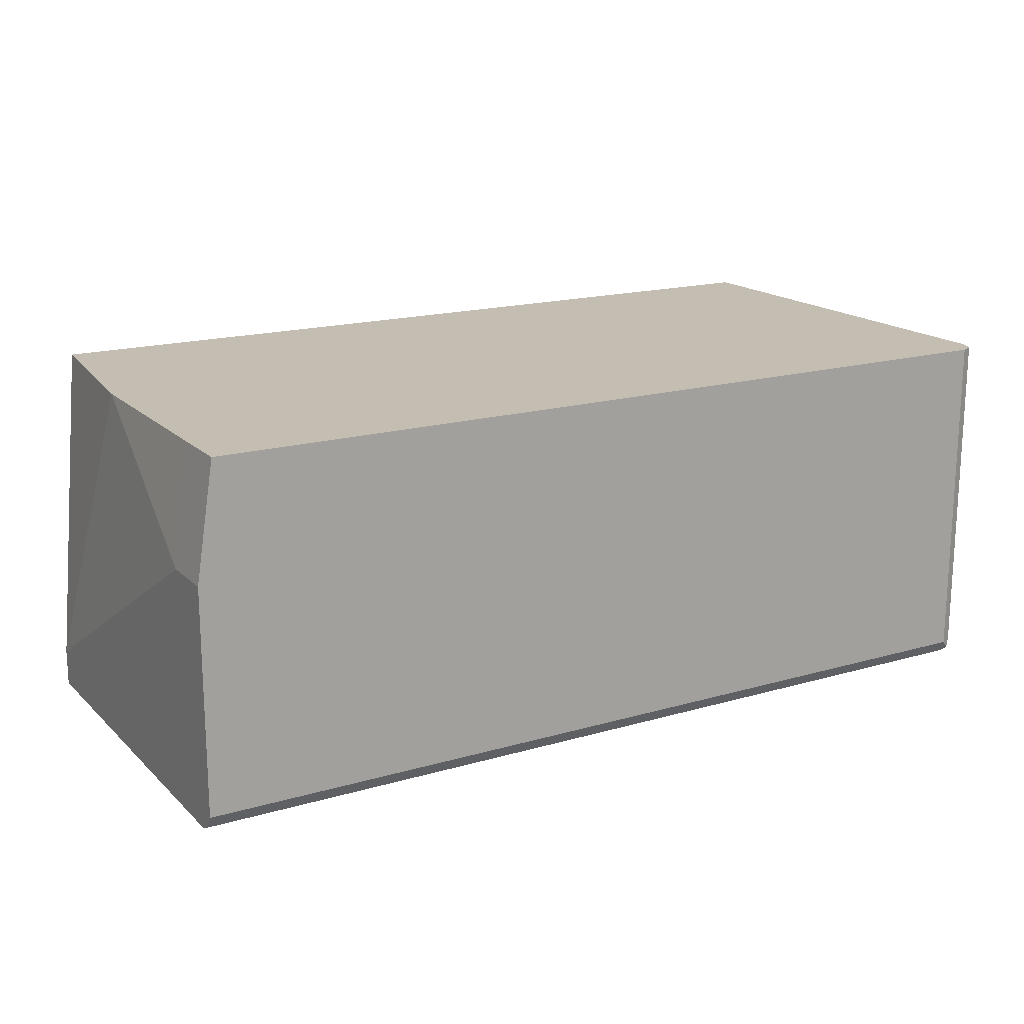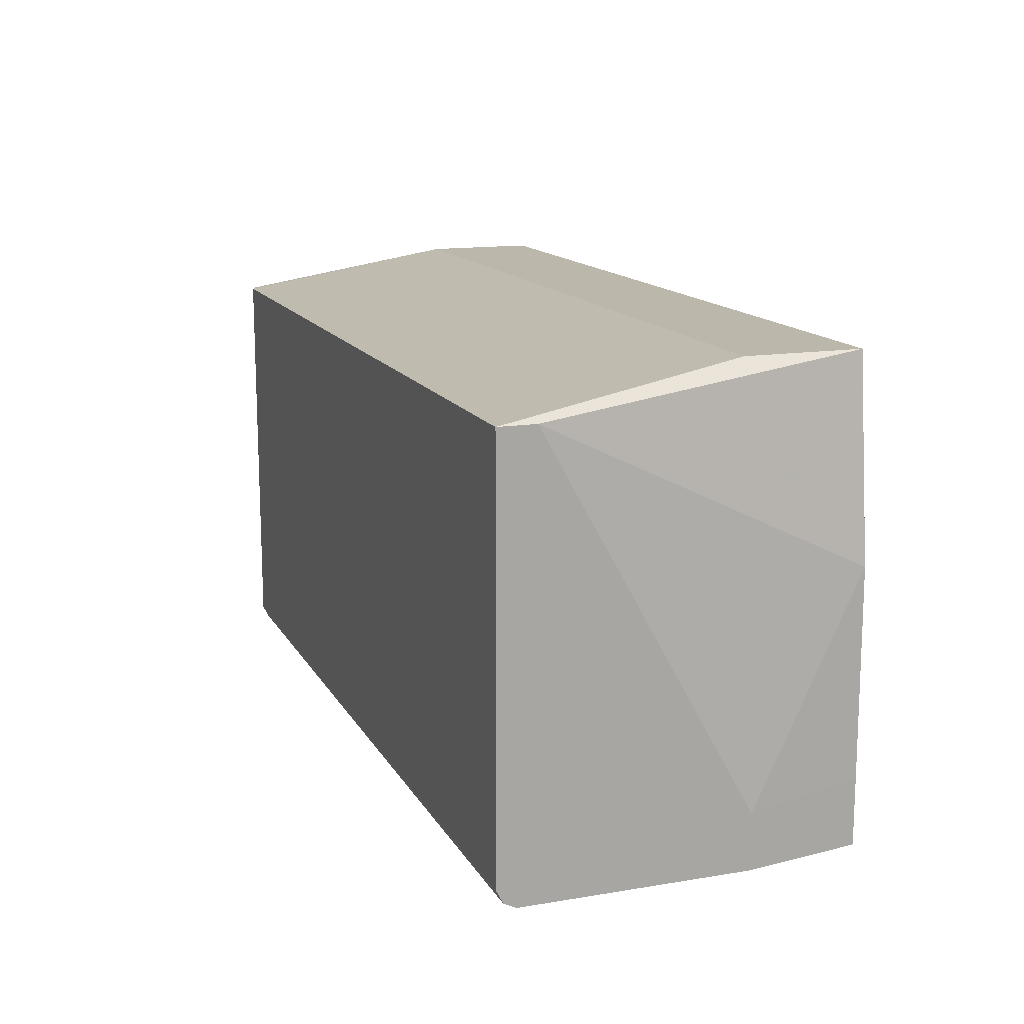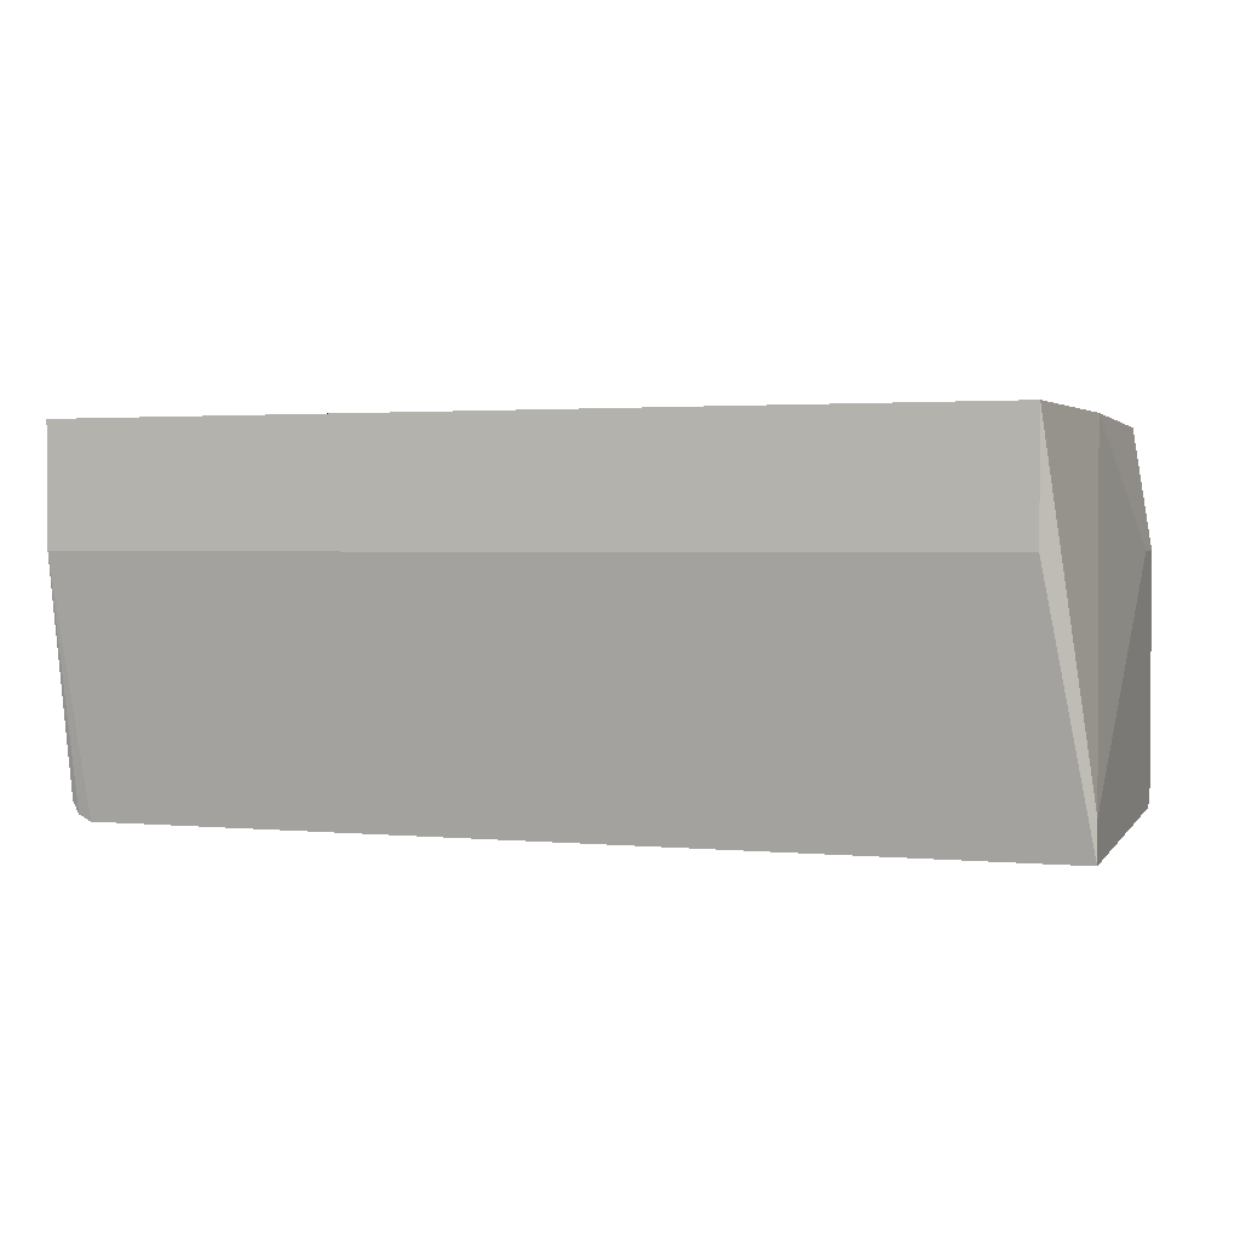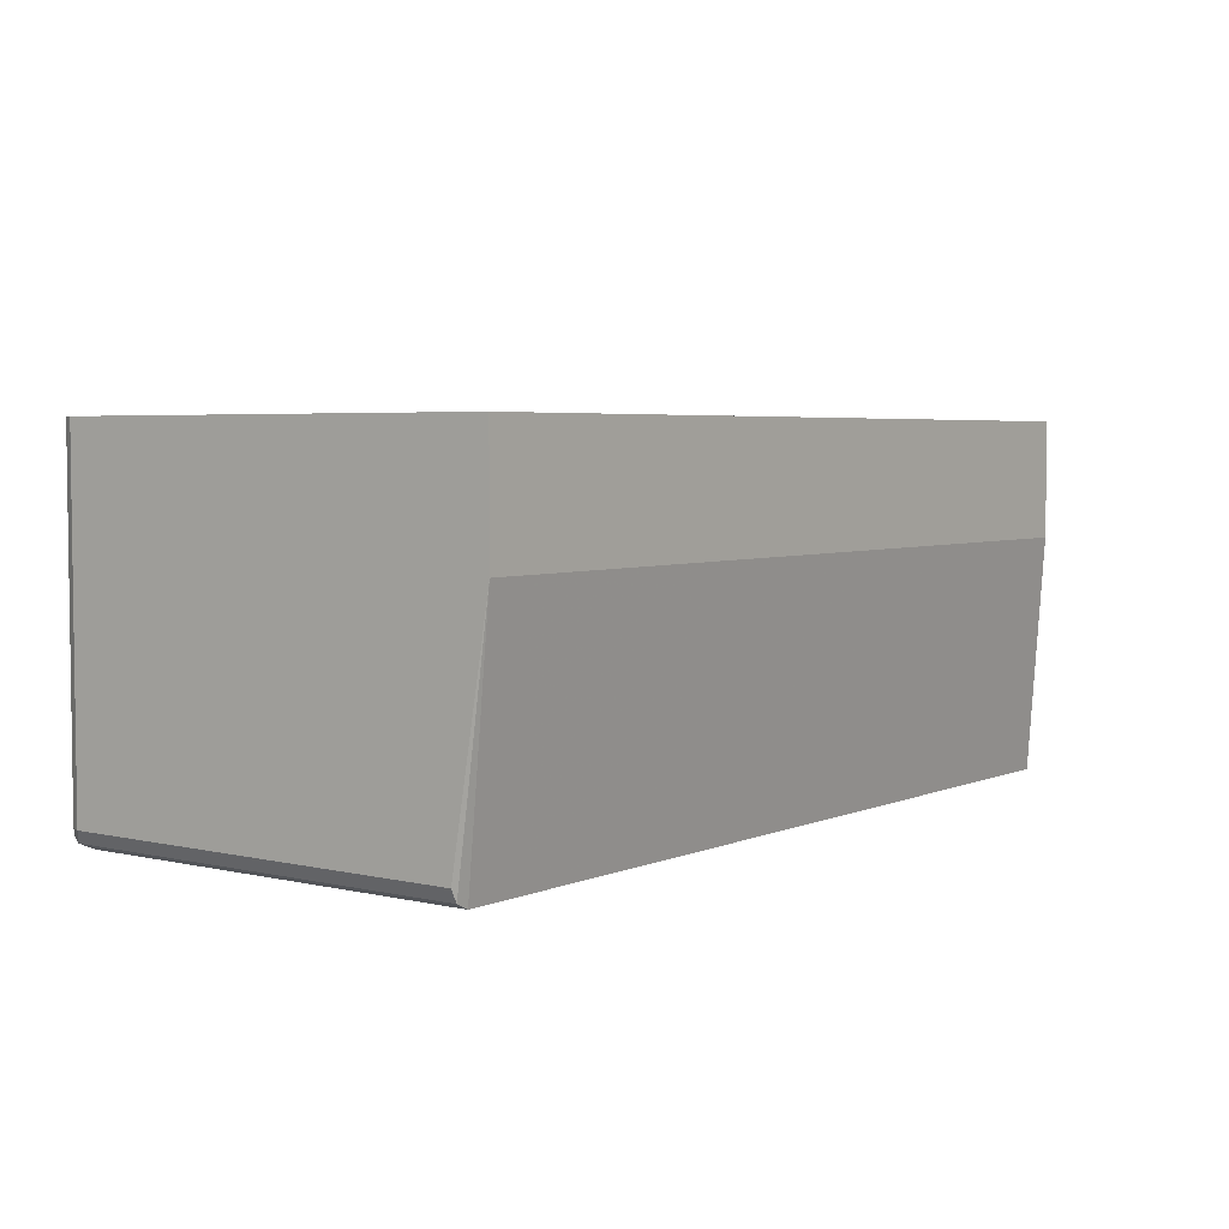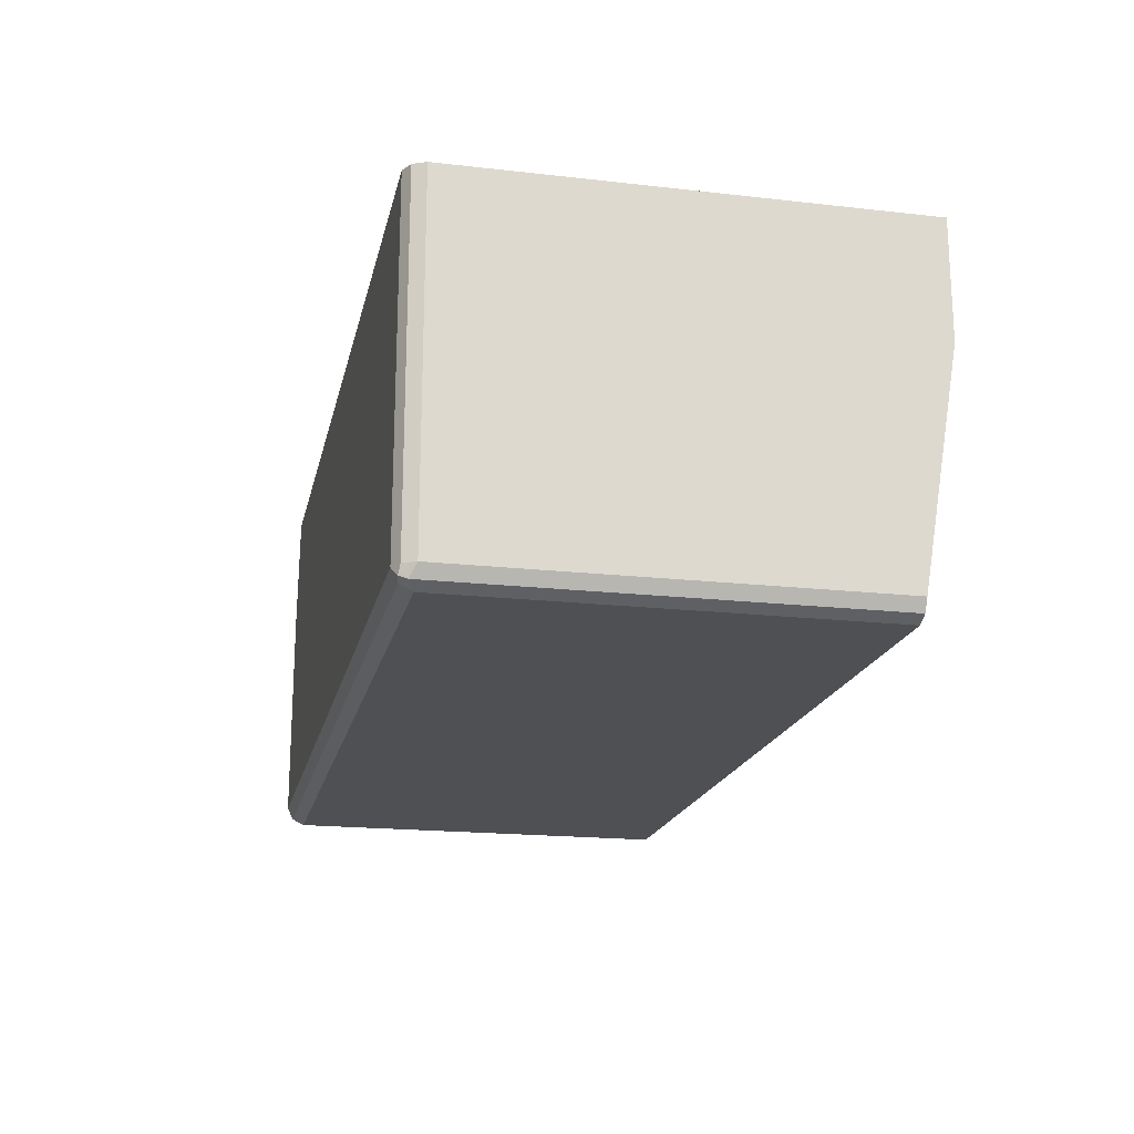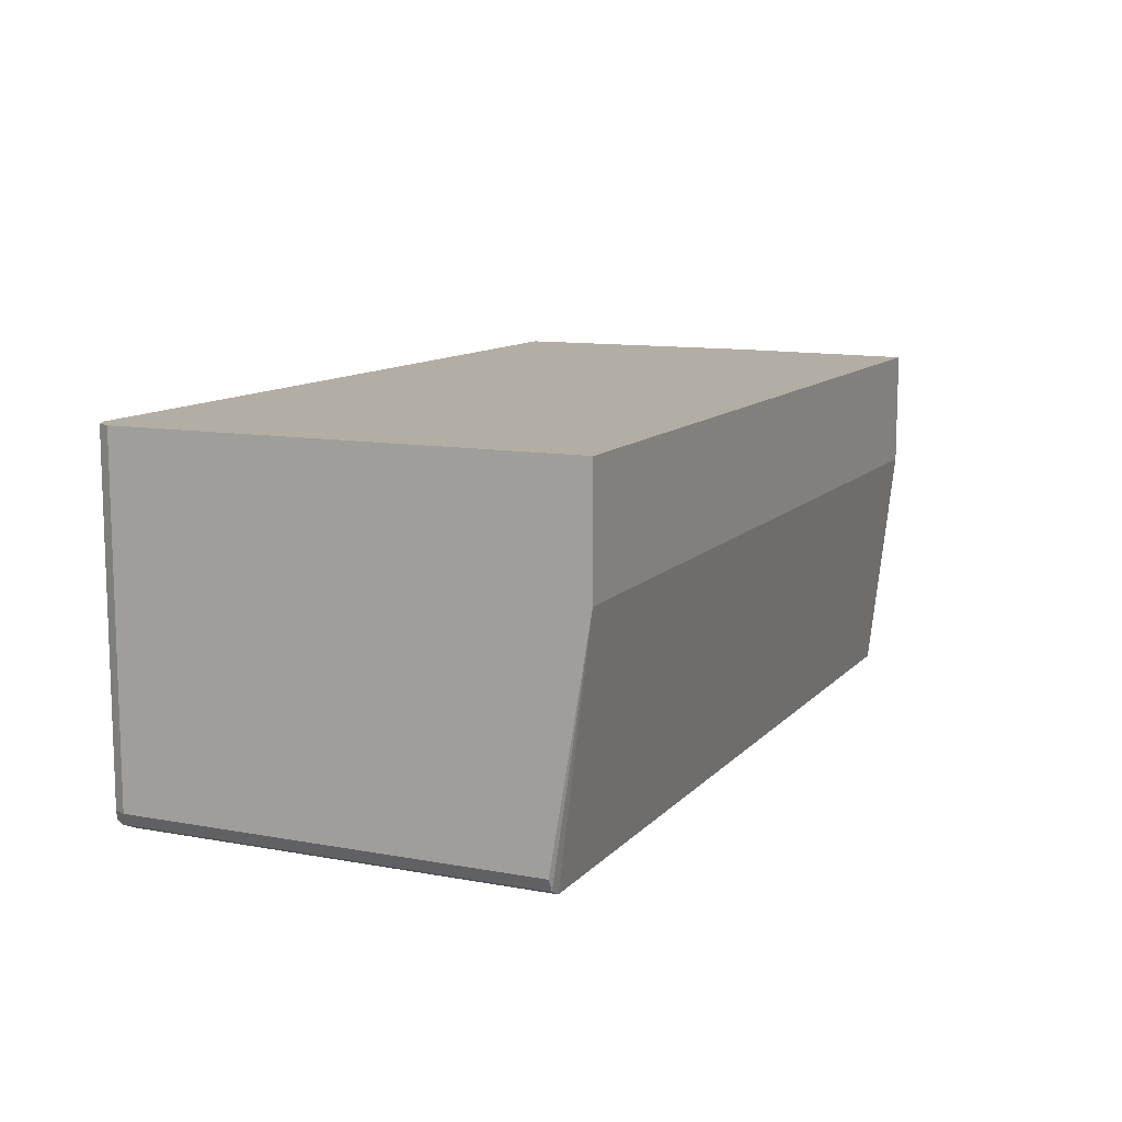
<metadata>
{"format":"obj","ext":"obj","renderer":"f3d","projection":"perspective","resolution":1024,"background":"white","views":[{"elev":17.2,"azim":-30.1,"up":"+Z"},{"elev":14.2,"azim":-110.0,"up":"+Y"},{"elev":2.0,"azim":-161.6,"up":"+Z"},{"elev":4.3,"azim":126.9,"up":"+Z"},{"elev":-18.7,"azim":77.8,"up":"+Z"},{"elev":11.0,"azim":114.3,"up":"+Z"}]}
</metadata>
<code>
v -0.03924 -0.3899 -0.04518
v 0.8152 0.05505 -0.04518
v -0.01766 0.05505 -0.04518
v -0.01766 0.05505 -0.1566
v 0.8152 0.05505 -0.1566
v 0.7974 0.01921 -0.3899
v 0.8093 0.01921 -0.384
v 0.8152 0.01921 -0.3721
v 0.8152 -0.3721 -0.3721
v 0.8093 -0.378 -0.384
v 0.7974 -0.3721 -0.3899
v 0.8063 -0.3854 -0.381
v 0.7974 -0.384 -0.384
v 0.7974 -0.3899 -0.3721
v 0.7975 -0.3899 -0.04518
v 0.8093 -0.384 -0.04518
v 0.8093 -0.384 -0.3721
v 0.8152 -0.3722 -0.04518
v -0.05691 -0.3899 -0.3721
v -0.05691 -0.384 -0.384
v -0.05691 0.01921 -0.3899
v -0.05691 0.01921 -0.3544
v -0.03841 -0.1321 -0.04518
v -0.05691 -0.3367 -0.1566
v -0.03924 -0.3266 -0.04518
v -0.05691 -0.3899 -0.1566
v -0.05691 -0.3721 -0.3899
f 14 1 19
f 24 22 26
f 14 19 13
f 19 20 13
f 19 21 20
f 22 21 19
f 22 3 21
f 22 23 3
f 24 23 22
f 24 26 25
f 26 22 19
f 4 6 21
f 25 26 1
f 25 1 23
f 23 1 3
f 4 21 3
f 11 21 6
f 27 21 11
f 27 20 21
f 27 11 20
f 20 11 13
f 15 1 14
f 26 19 1
f 15 16 1
f 24 25 23
f 18 9 2
f 2 4 3
f 5 4 2
f 5 6 4
f 5 7 6
f 5 8 7
f 5 2 8
f 8 2 9
f 8 9 10
f 7 8 10
f 7 10 6
f 10 11 6
f 2 3 1
f 12 13 11
f 16 2 1
f 12 14 13
f 12 15 14
f 12 16 15
f 12 17 16
f 12 9 17
f 12 10 9
f 17 9 16
f 18 16 9
f 18 2 16
f 12 11 10

</code>
